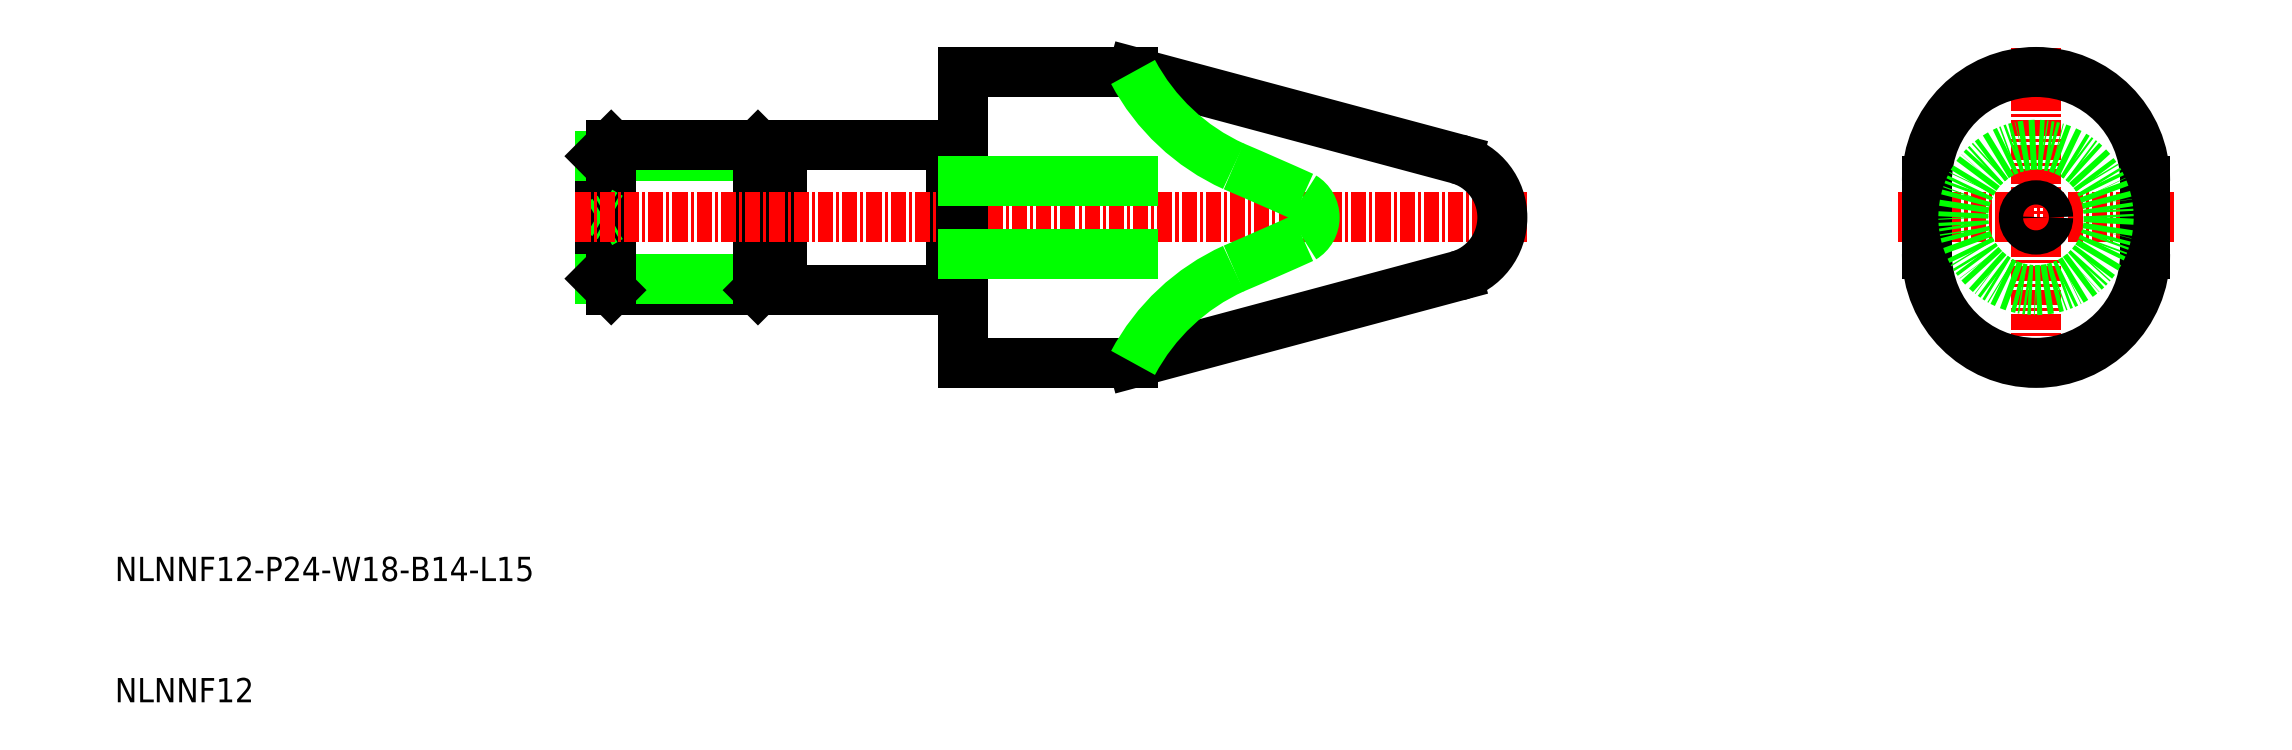
<metadata>
{"format":"dxf","ext":"dxf","renderer":"ezdxf+matplotlib","layout":"modelspace","background":"white","min_lineweight":24,"dpi":150}
</metadata>
<code>
0
SECTION
2
ENTITIES
0
TEXT
8
0
10
10
20
10
30
0
40
2
1
NLNNF12
0
TEXT
8
0
10
10
20
20
30
0
40
2
1
NLNNF12-P24-W18-B14-L15
0
LINE
8
0
10
50
20
55.05
30
0
11
50
21
44.95
31
0
0
LINE
8
0
10
50.95
20
44
30
0
11
63.05
21
44
31
0
0
LINE
8
0
10
50
20
44.95
30
0
11
64
21
44.95
31
0
0
LINE
8
0
10
50
20
55.05
30
0
11
64
21
55.05
31
0
0
LINE
8
0
10
50.95
20
56
30
0
11
63.05
21
56
31
0
0
LINE
8
0
10
64
20
55.05
30
0
11
64
21
44.95
31
0
0
LINE
8
0
10
50.95
20
56
30
0
11
50
21
55.05
31
0
0
LINE
8
0
10
50
20
44.95
30
0
11
50.95
21
44
31
0
0
LINE
8
0
10
63.05
20
44
30
0
11
64
21
44.95
31
0
0
LINE
8
0
10
63.05
20
56
30
0
11
64
21
55.05
31
0
0
LINE
8
0
10
65
20
56
30
0
11
65
21
44
31
0
0
LINE
8
0
10
64
20
55.05
30
0
11
65
21
55.05
31
0
0
LINE
8
0
10
64
20
44.95
30
0
11
65
21
44.95
31
0
0
LINE
8
0
10
50.95
20
56
30
0
11
50.95
21
44
31
0
0
LINE
8
0
10
63.05
20
56
30
0
11
63.05
21
44
31
0
0
LINE
8
0
10
80
20
55.9
30
0
11
79
21
55.9
31
0
0
LINE
8
0
10
79
20
44
30
0
11
79
21
56
31
0
0
LINE
8
0
10
65
20
56
30
0
11
79
21
56
31
0
0
LINE
8
0
10
80
20
44.1
30
0
11
79
21
44.1
31
0
0
LINE
8
0
10
65
20
44
30
0
11
79
21
44
31
0
0
LINE
8
0
10
50
20
50.5
30
0
11
50.87
21
50
31
0
0
LINE
8
0
10
50
20
49.5
30
0
11
50.87
21
50
31
0
0
LINE
8
CENTER
10
168.5
20
64
30
0
11
168.5
21
36
31
0
0
LINE
8
CENTER
10
48
20
50
30
0
11
126.5
21
50
31
0
0
LINE
8
CENTER
10
157.1
20
50
30
0
11
179.9
21
50
31
0
0
LINE
8
0
10
124.4
20
49.5
30
0
11
123.6
21
50
31
0
0
LINE
8
0
10
124.4
20
50.5
30
0
11
123.6
21
50
31
0
0
ARC
8
0
10
168.5
20
53
30
0
40
9
50
0
51
180
0
LINE
8
0
10
159.5
20
50
30
0
11
159.5
21
53
31
0
0
LINE
8
0
10
177.5
20
50
30
0
11
177.5
21
53
31
0
0
ARC
8
0
10
168.5
20
47
30
0
40
9
50
180
51
0
0
LINE
8
0
10
159.5
20
50
30
0
11
159.5
21
47
31
0
0
LINE
8
0
10
177.5
20
50
30
0
11
177.5
21
47
31
0
0
CIRCLE
8
0
10
168.5
20
50
30
0
40
1
0
CIRCLE
8
0
10
168.5
20
50
30
0
40
6
0
LINE
8
0
10
80
20
62
30
0
11
80
21
38
31
0
0
LINE
8
0
10
80
20
38
30
0
11
94
21
38
31
0
0
LINE
8
0
10
80
20
62
30
0
11
94
21
62
31
0
0
LINE
8
0
10
94
20
62
30
0
11
120.8
21
54.83
31
0
0
LINE
8
0
10
94
20
38
30
0
11
120.8
21
45.17
31
0
0
ARC
8
0
10
119.5
20
50
30
0
40
5
50
285
51
75
0
LINE
8
0
10
80
20
53
30
0
11
94
21
53
31
0
0
LINE
8
0
10
80
20
47
30
0
11
94
21
47
31
0
0
ARC
8
0
10
107
20
50
30
0
40
2
50
301.1
51
58.89
0
ARC
8
0
10
109.6
20
70.27
30
0
40
17.62
50
208
51
245.7
0
ARC
8
0
10
-14.34
20
-219.4
30
0
40
297.4
50
65.71
51
66.91
0
ARC
8
0
10
109.6
20
29.73
30
0
40
17.62
50
114.3
51
152
0
ARC
8
0
10
-14.34
20
319.4
30
0
40
297.4
50
293.1
51
294.3
0
VIEWPORT
8
0
10
5.614
20
3.902
30
0
40
13.1
41
8.746
68
     1
69
     1
0
VIEWPORT
8
0
10
5.614
20
3.902
30
0
40
8.982
41
6.243
68
     2
69
     2
0
ENDSEC
0
EOF

</code>
